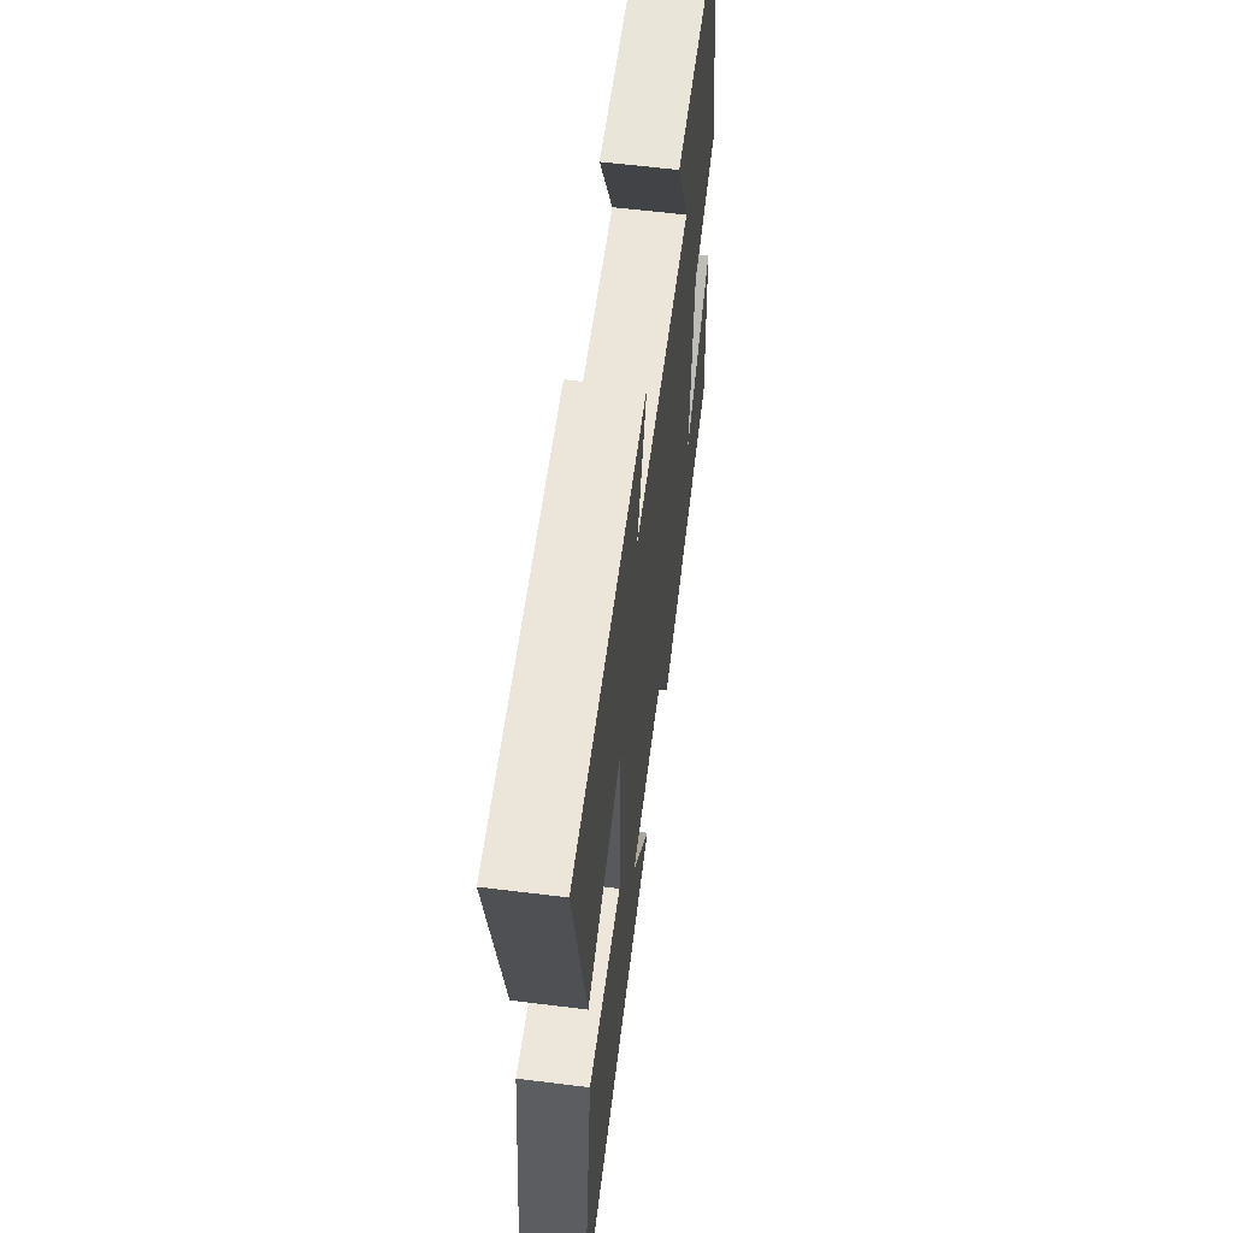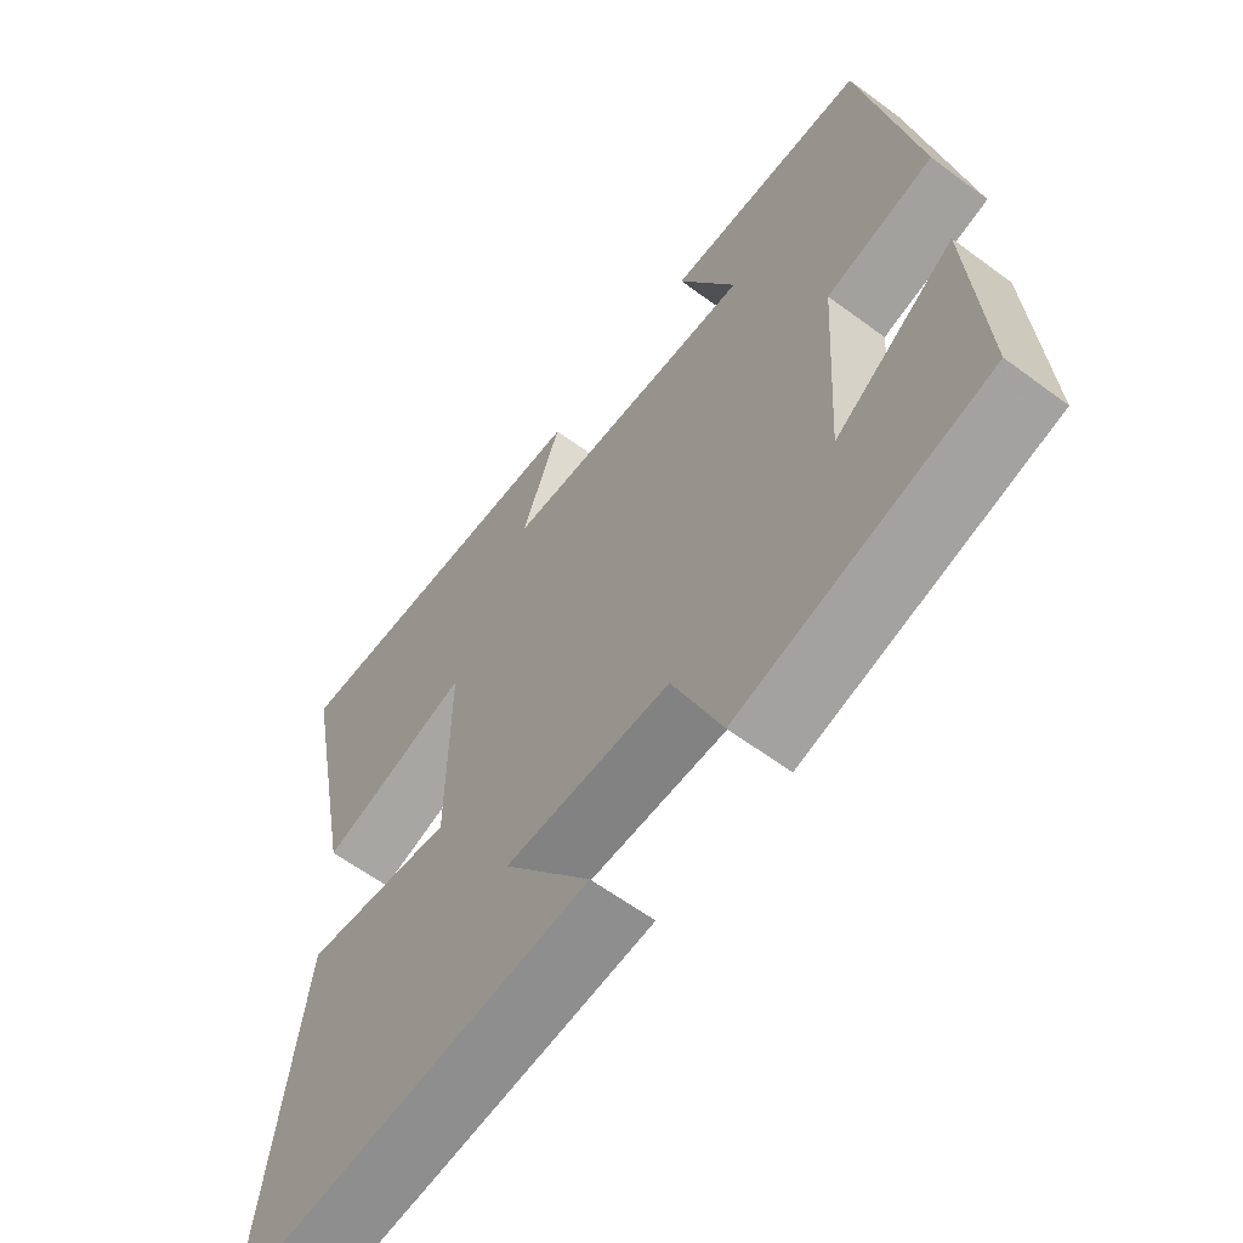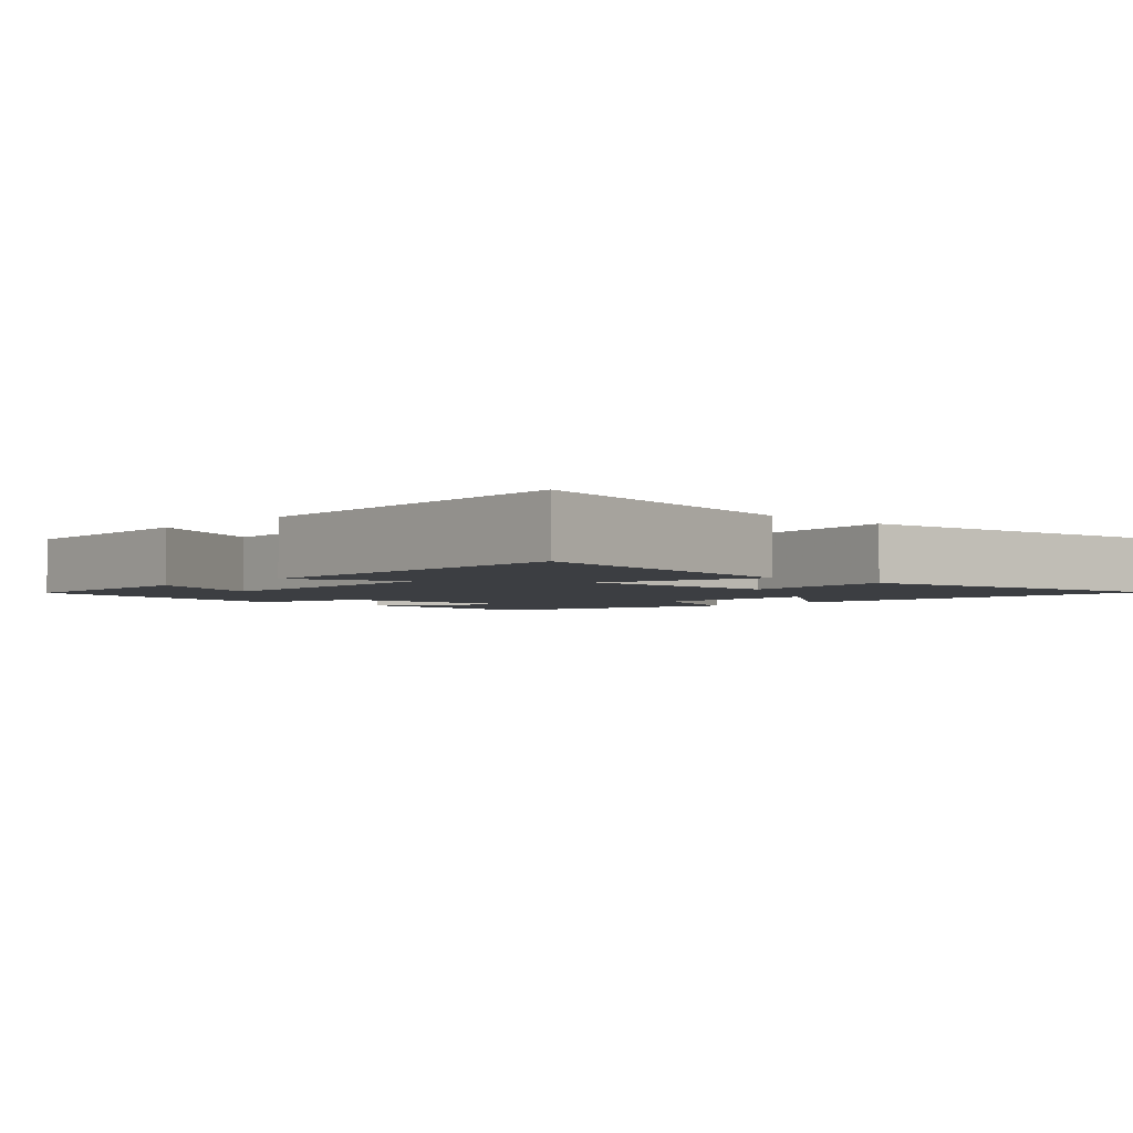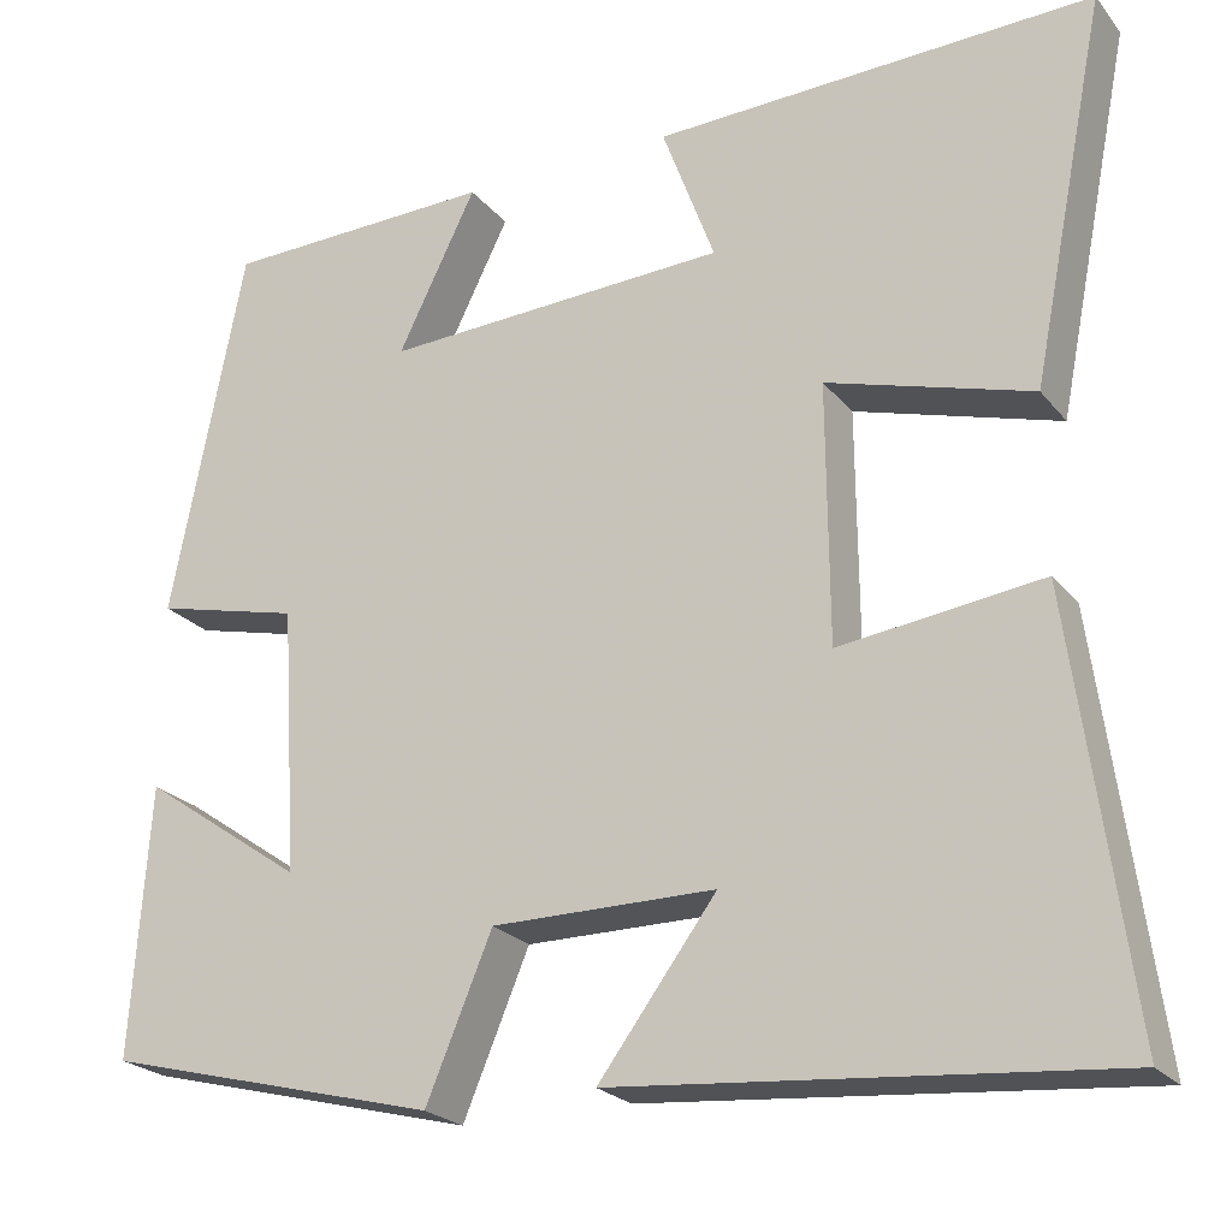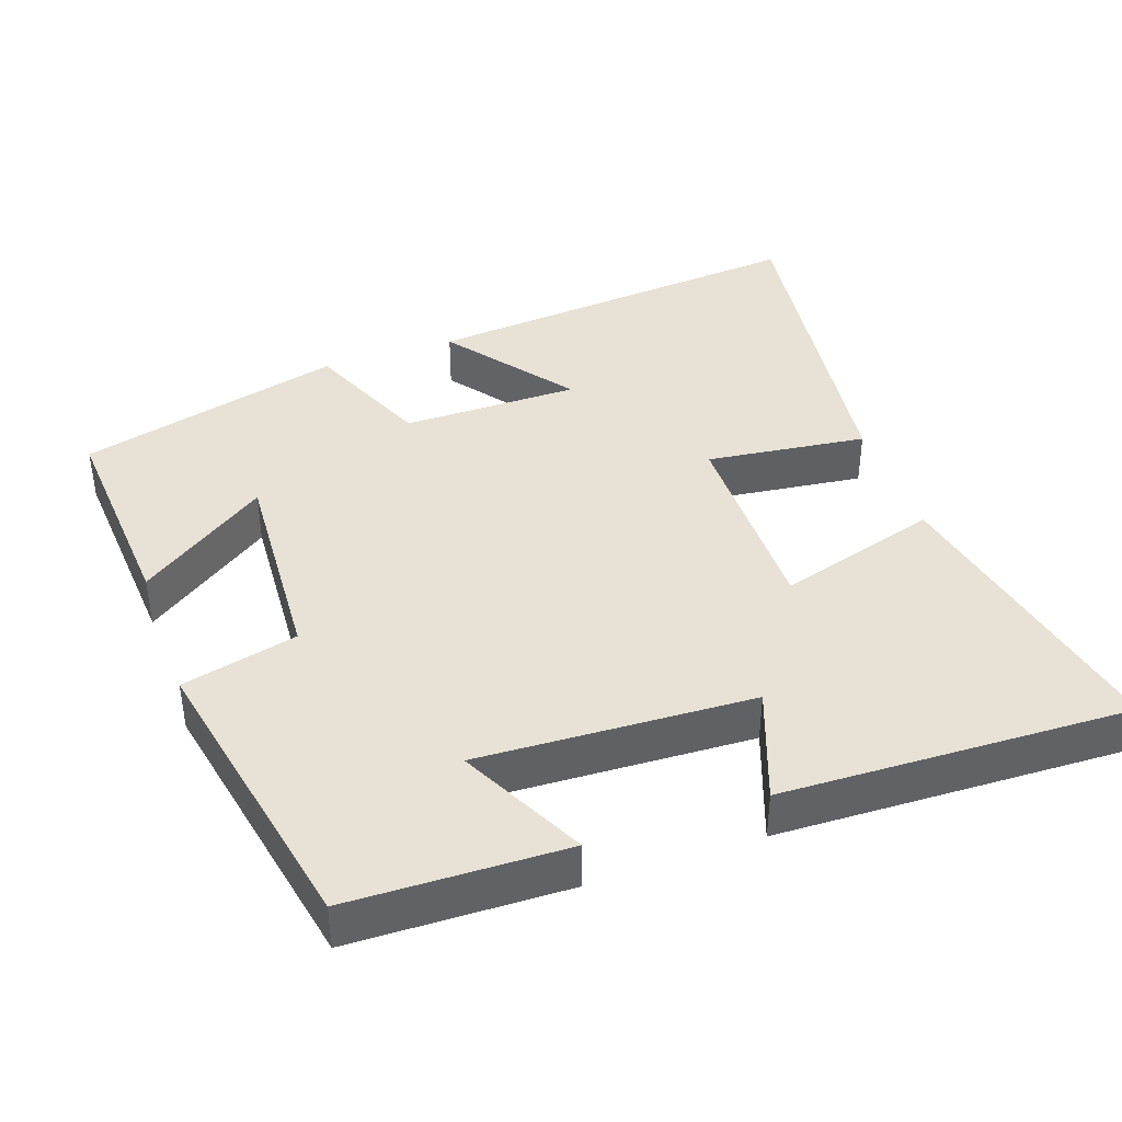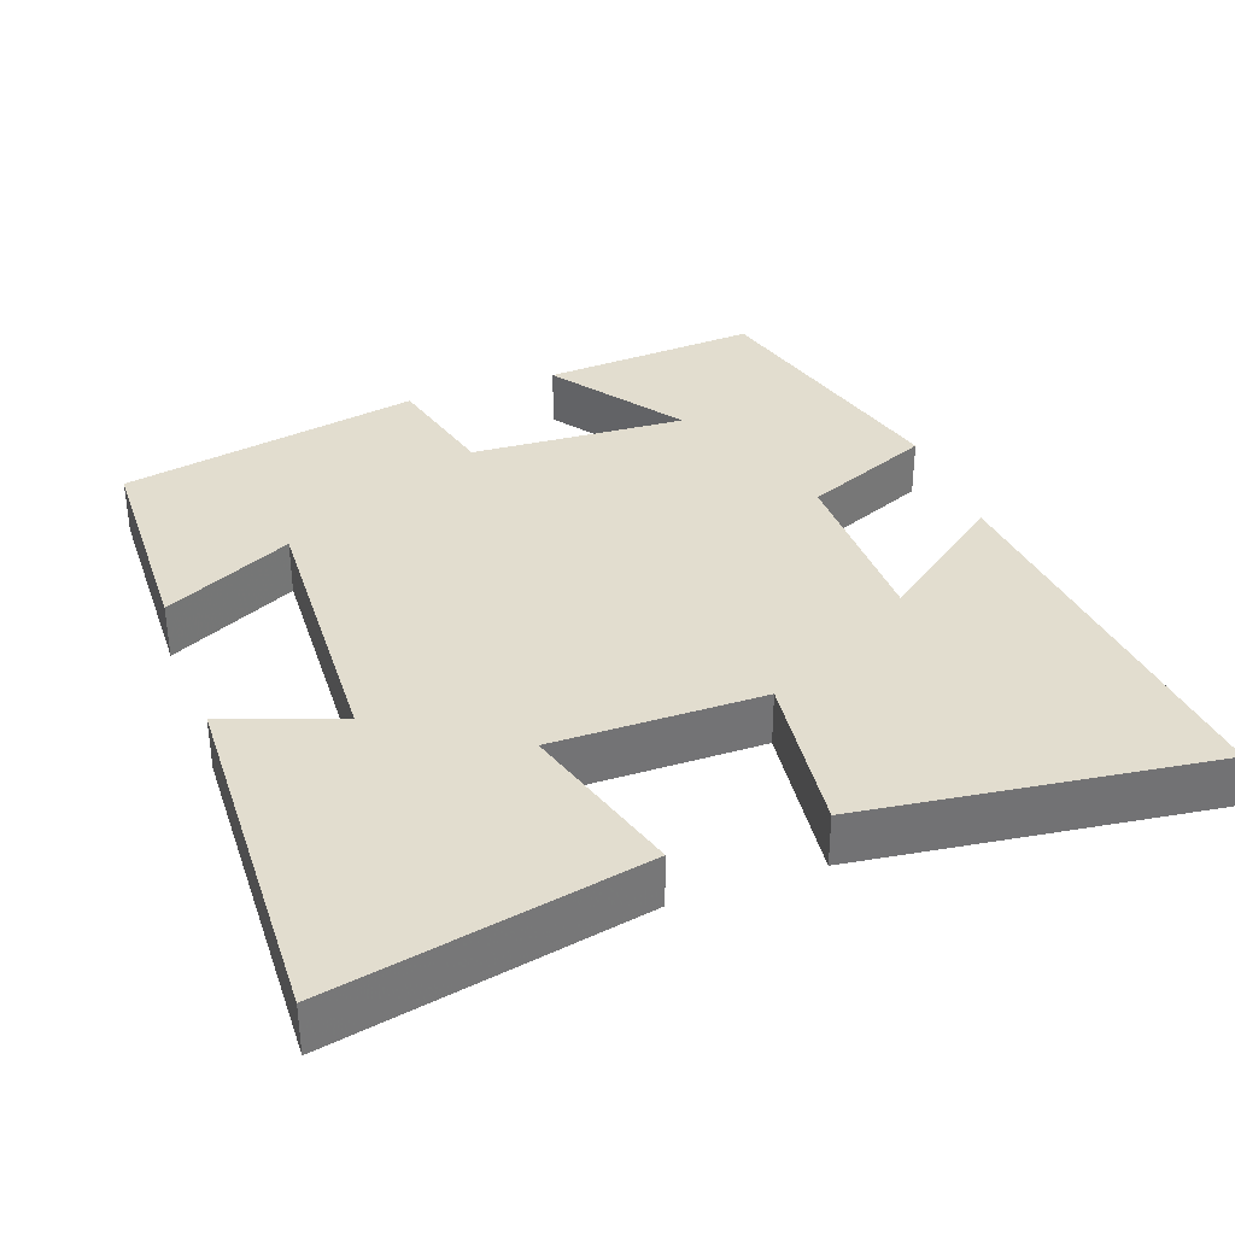
<metadata>
{"format":"obj","ext":"obj","renderer":"f3d","projection":"perspective","resolution":1024,"background":"white","views":[{"elev":59.9,"azim":97.3,"up":"+Z"},{"elev":-60.8,"azim":-127.1,"up":"+Z"},{"elev":-3.0,"azim":47.2,"up":"+Y"},{"elev":-23.0,"azim":28.5,"up":"+Z"},{"elev":40.4,"azim":-19.5,"up":"+Y"},{"elev":34.8,"azim":69.8,"up":"+Y"}]}
</metadata>
<code>
v 0.582 0.07 0.517
v 0.5 0.07 0.105
v 0.279 0.07 0.169
v 0.281 0.07 -0.111
v 0.5 0.07 -0.083
v 0.563 0.07 -0.546
v 0.029 0.07 -0.5
v 0.157 0.07 -0.328
v -0.085 0.07 -0.328
v -0.157 0.07 -0.5
v -0.52 0.07 -0.407
v -0.5 0.07 -0.115
v -0.324 0.07 -0.237
v -0.342 0.07 0.051
v -0.5 0.07 0.089
v -0.421 0.07 0.492
v -0.126 0.07 0.5
v -0.211 0.07 0.328
v 0.163 0.07 0.346
v 0.106 0.07 0.5
v 0.582 0 0.517
v 0.5 0 0.105
v 0.279 0 0.169
v 0.281 0 -0.111
v 0.5 0 -0.083
v 0.563 0 -0.546
v 0.029 0 -0.5
v 0.157 0 -0.328
v -0.085 0 -0.328
v -0.157 0 -0.5
v -0.52 0 -0.407
v -0.5 0 -0.115
v -0.324 0 -0.237
v -0.342 0 0.051
v -0.5 0 0.089
v -0.421 0 0.492
v -0.126 0 0.5
v -0.211 0 0.328
v 0.163 0 0.346
v 0.106 0 0.5
f 1 2 3
f 20 1 3
f 19 20 3
f 18 19 3 4
f 15 16 17 18
f 14 15 18
f 13 14 18 4
f 10 11 12 13
f 9 10 13
f 13 4 5
f 9 13 5
f 8 9 5
f 5 6 7 8
f 23 22 21
f 23 21 40
f 23 40 39
f 24 23 39 38
f 38 37 36 35
f 38 35 34
f 24 38 34 33
f 33 32 31 30
f 33 30 29
f 25 24 33
f 25 33 29
f 25 29 28
f 28 27 26 25
f 1 21 22 2
f 2 22 23 3
f 3 23 24 4
f 4 24 25 5
f 5 25 26 6
f 6 26 27 7
f 7 27 28 8
f 8 28 29 9
f 9 29 30 10
f 10 30 31 11
f 11 31 32 12
f 12 32 33 13
f 13 33 34 14
f 14 34 35 15
f 15 35 36 16
f 16 36 37 17
f 17 37 38 18
f 18 38 39 19
f 19 39 40 20
f 20 40 21 1

</code>
